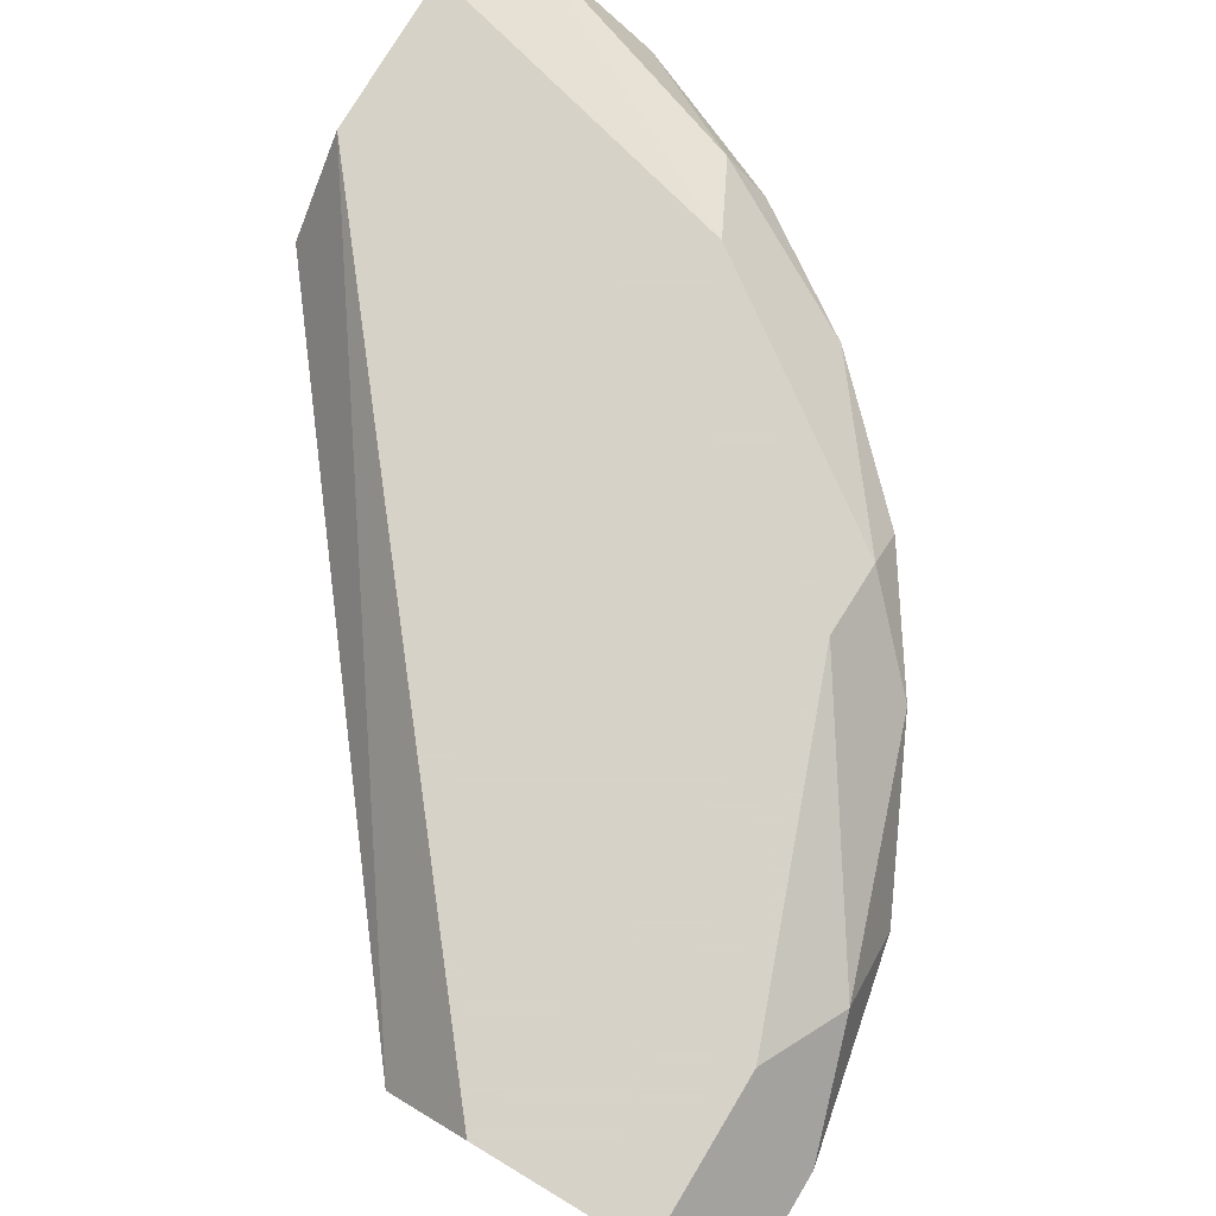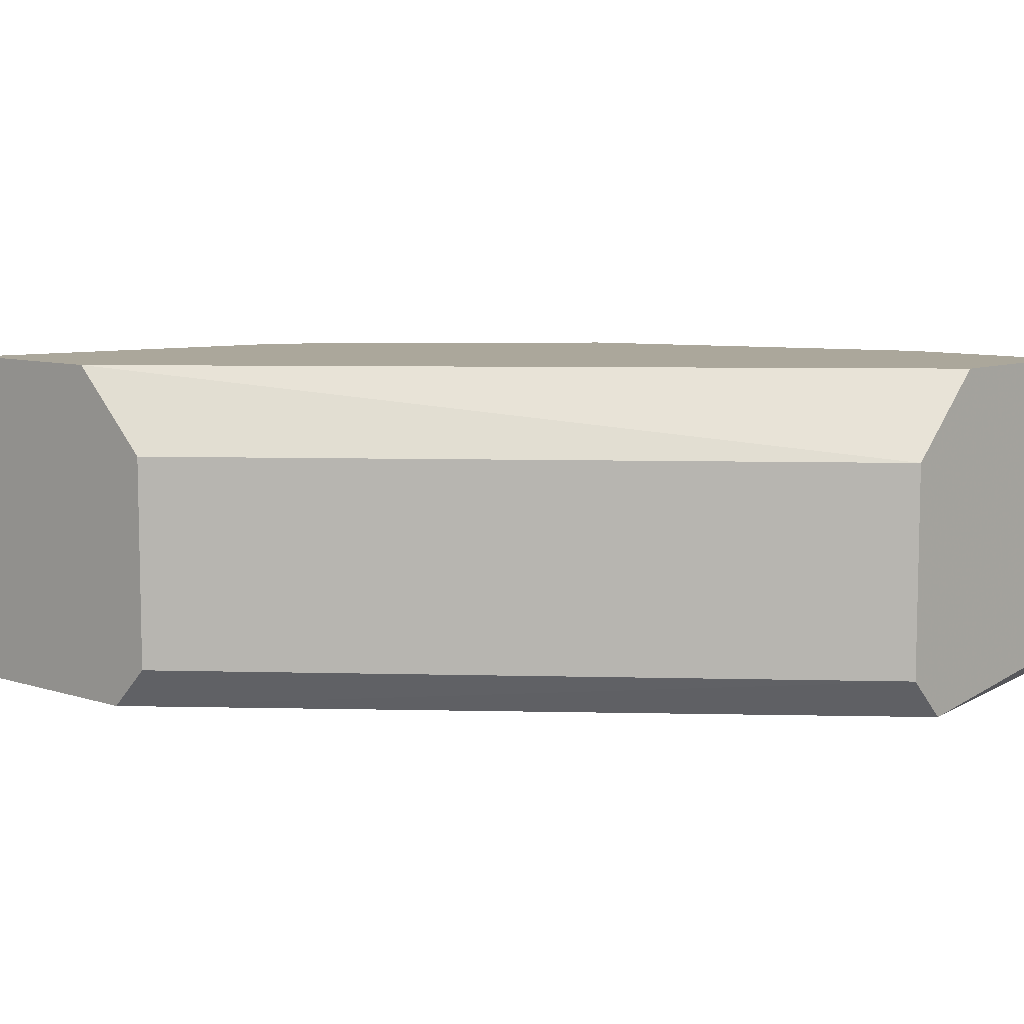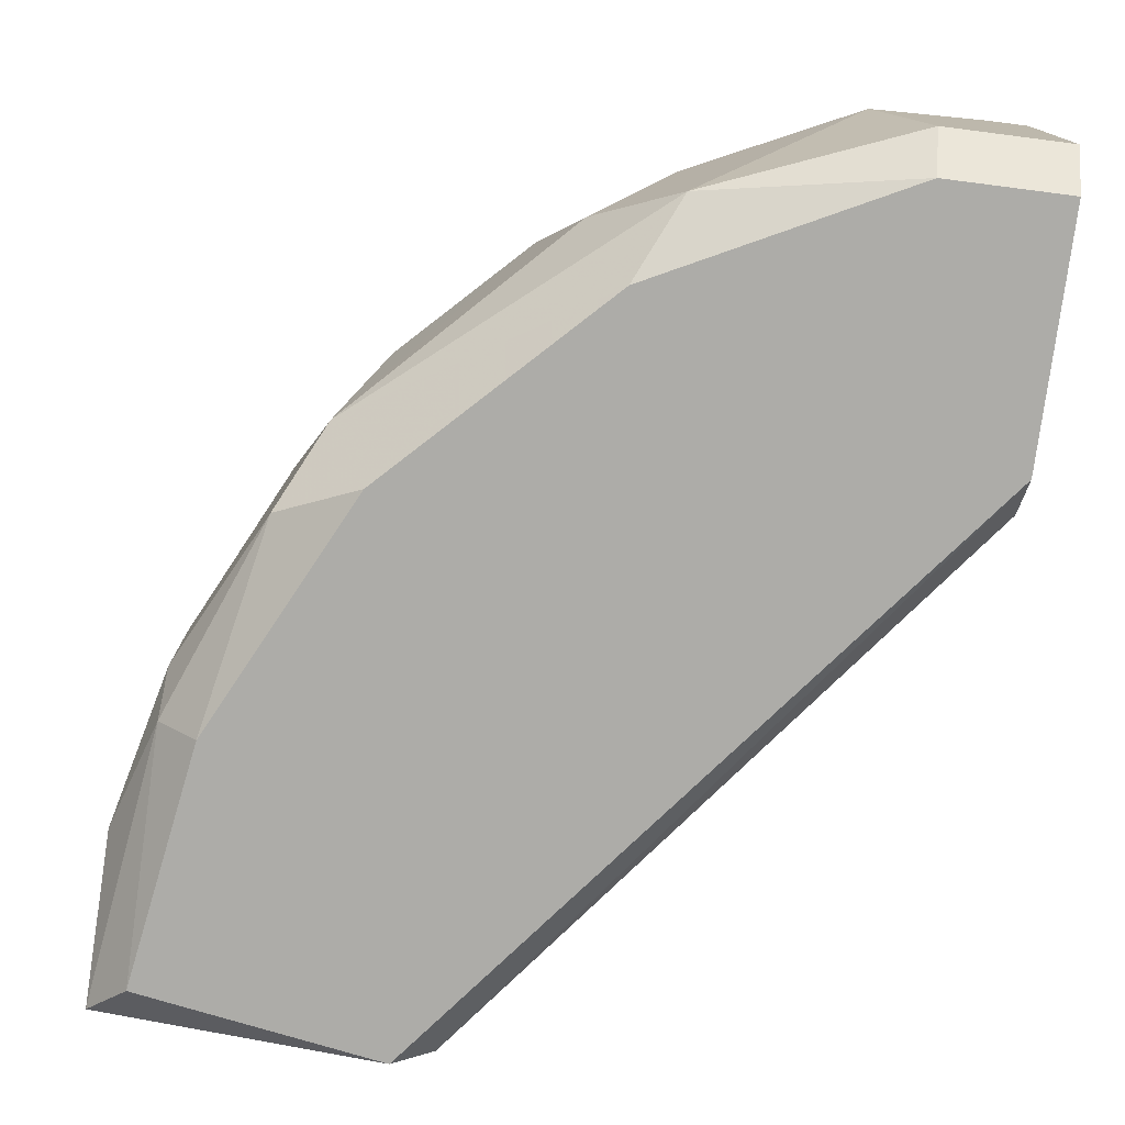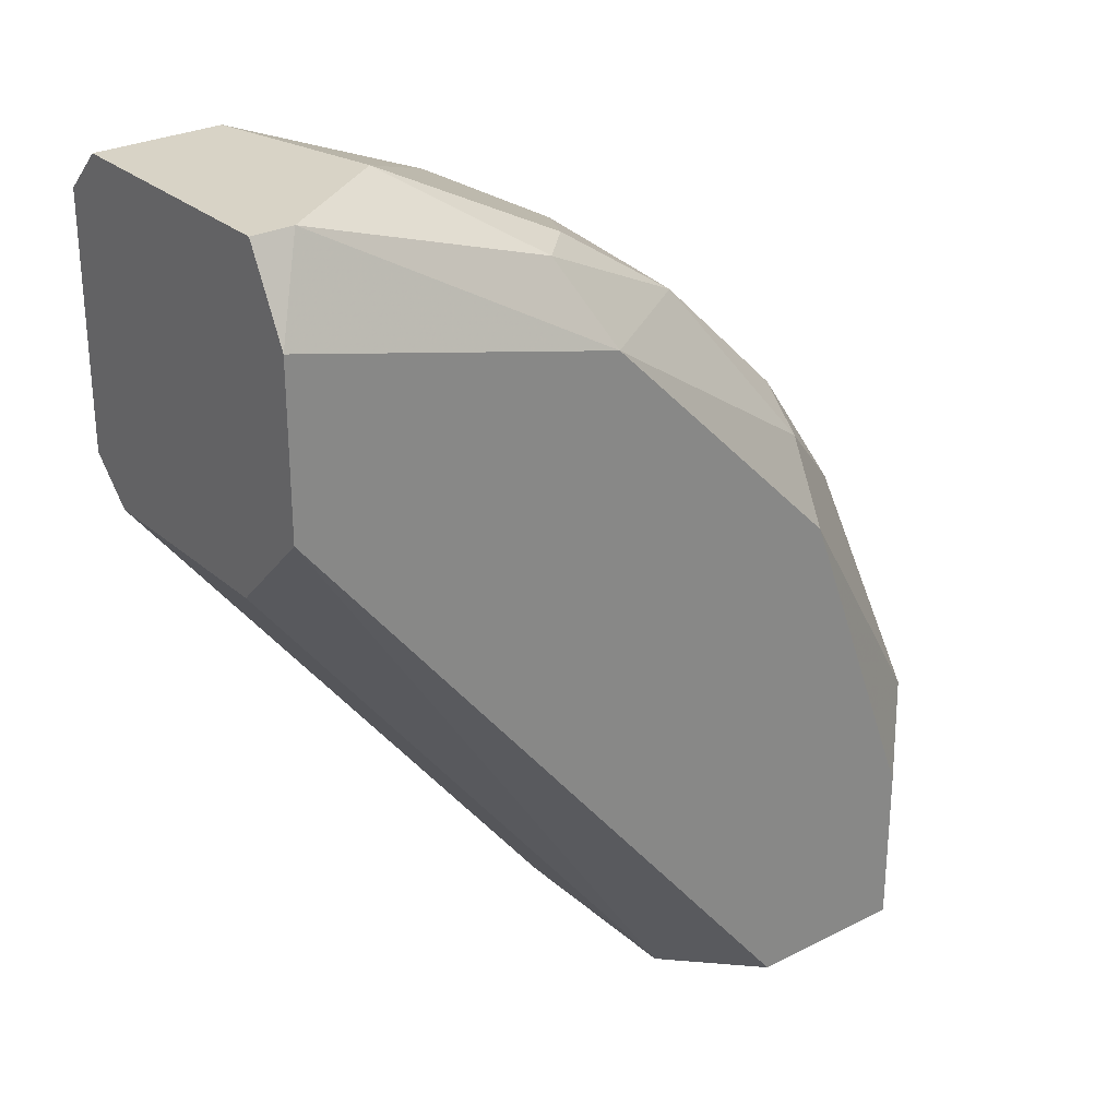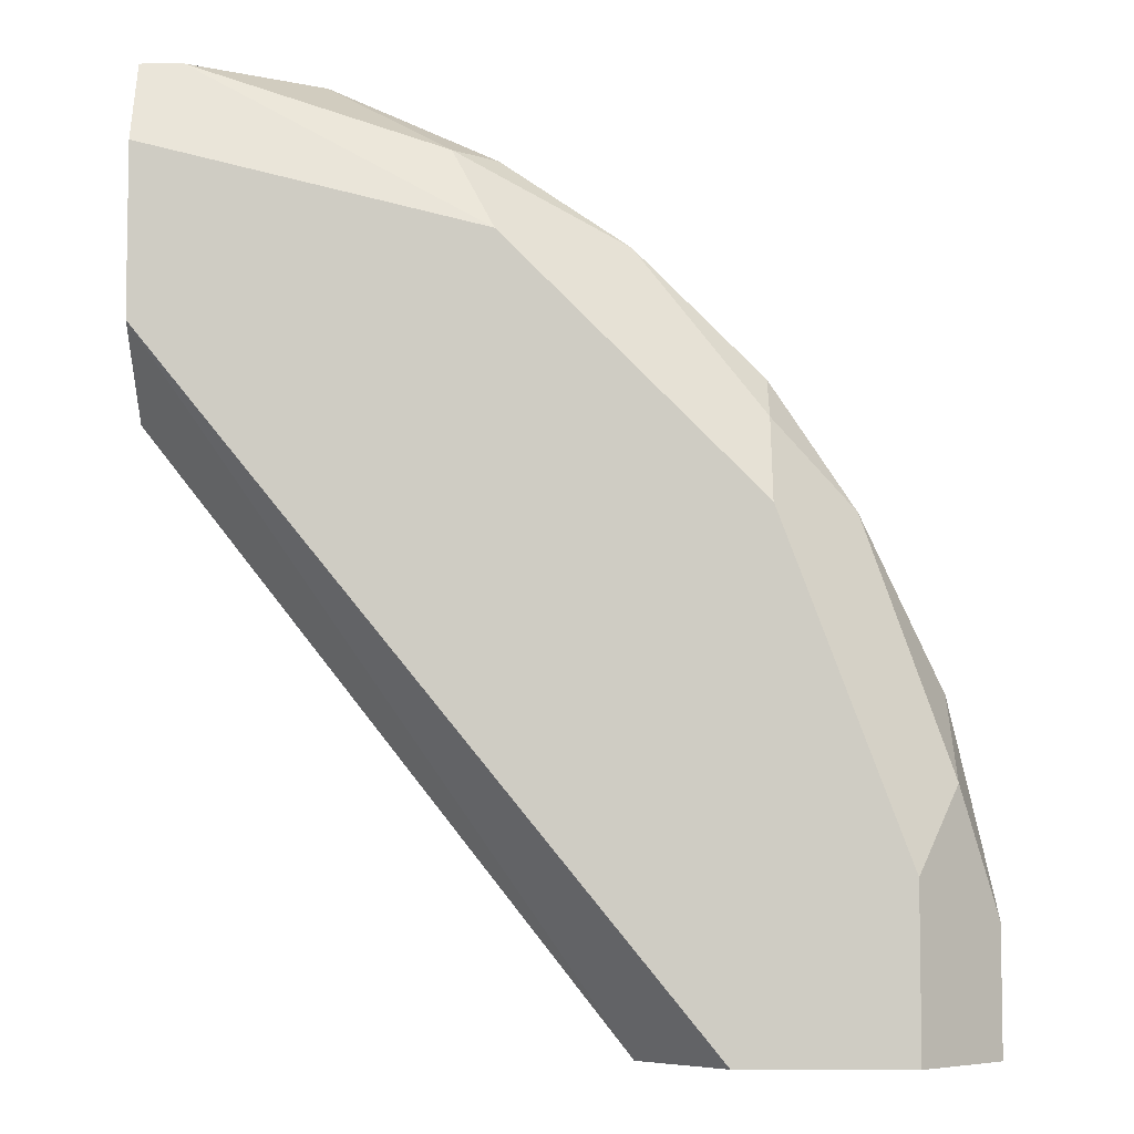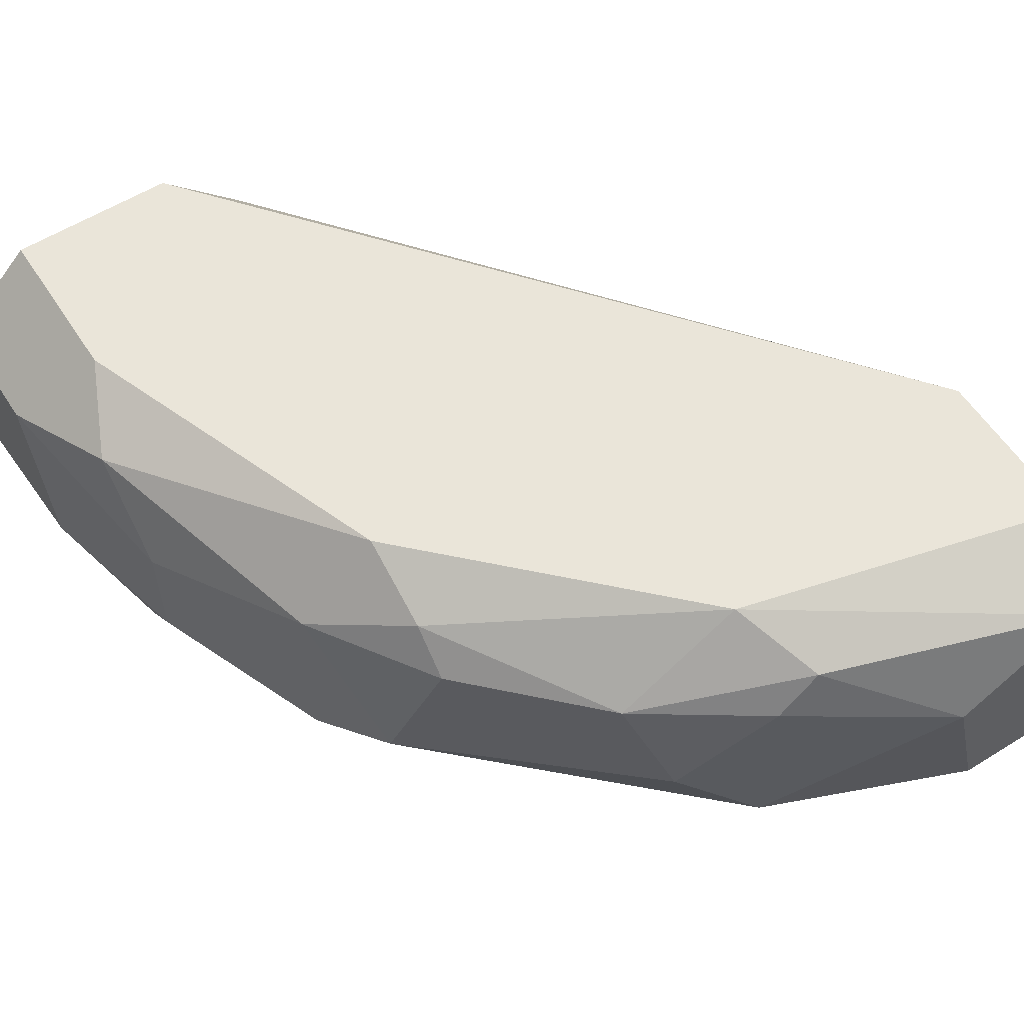
<metadata>
{"format":"obj","ext":"obj","renderer":"f3d","projection":"perspective","resolution":1024,"background":"white","views":[{"elev":77.3,"azim":31.0,"up":"+Z"},{"elev":8.1,"azim":-47.9,"up":"+Z"},{"elev":-76.6,"azim":172.7,"up":"+Z"},{"elev":27.8,"azim":-37.6,"up":"+Y"},{"elev":-5.8,"azim":1.0,"up":"+Y"},{"elev":58.1,"azim":147.3,"up":"+Z"}]}
</metadata>
<code>
v 0.305 0.1238 0.04752
v 0.1469 0.1464 -0.03157
v 0.2711 -0.01176 -0.03157
v 0.305 0.1351 -0.04287
v 0.1469 0.2142 0.04752
v 0.2937 -0.01176 0.04752
v 0.3615 -0.01176 -0.03157
v 0.1808 0.2368 -0.03157
v 0.2711 0.1916 0.02492
v 0.1469 0.1464 0.02492
v 0.3502 0.05605 0.03621
v 0.1469 0.2255 -0.04287
v 0.2825 -0.01176 -0.04287
v 0.3163 0.1464 -0.02028
v 0.3389 -0.01176 0.04752
v 0.1582 0.2368 0.03621
v 0.2711 -0.01176 0.02492
v 0.2373 0.2142 -0.03157
v 0.3502 0.07863 -0.02028
v 0.1469 0.169 0.04752
v 0.3276 0.1238 0.02492
v 0.226 0.2142 0.03621
v 0.3502 -0.000446 -0.04287
v 0.1469 0.1577 -0.04287
v 0.3615 0.02216 0.02492
v 0.1921 0.2368 0.01362
v 0.2373 0.1916 0.04752
v 0.2486 0.1916 -0.04287
v 0.3615 -0.01176 0.02492
v 0.3502 0.06737 -0.03157
v 0.1469 0.2368 -0.03157
v 0.2598 0.2029 -0.008977
v 0.3615 0.03345 -0.02028
v 0.3502 0.07863 0.01362
v 0.305 0.1577 0.02492
v 0.1469 0.2368 0.03621
v 0.3389 0.03345 0.04752
v 0.3389 0.06737 -0.04287
v 0.3276 0.1238 -0.03157
v 0.1808 0.2255 -0.04287
v 0.2373 0.2142 0.02492
v 0.305 0.1464 0.03621
f 21 35 42
f 1 5 6
f 6 3 7
f 2 3 10
f 5 2 10
f 2 5 12
f 7 3 13
f 12 4 13
f 1 6 15
f 6 7 15
f 3 6 17
f 10 3 17
f 6 5 20
f 5 10 20
f 17 6 20
f 10 17 20
f 7 13 23
f 13 4 23
f 3 2 24
f 2 12 24
f 13 3 24
f 12 13 24
f 8 16 26
f 18 8 26
f 16 22 26
f 5 1 27
f 16 5 27
f 9 22 27
f 22 16 27
f 4 12 28
f 14 4 28
f 18 14 28
f 15 7 29
f 7 25 29
f 25 15 29
f 7 23 30
f 12 5 31
f 8 12 31
f 16 8 31
f 9 14 32
f 14 18 32
f 25 7 33
f 7 30 33
f 30 19 33
f 19 14 34
f 21 11 34
f 14 21 34
f 11 25 34
f 25 33 34
f 33 19 34
f 14 9 35
f 21 14 35
f 5 16 36
f 31 5 36
f 16 31 36
f 11 1 37
f 1 15 37
f 15 25 37
f 25 11 37
f 23 4 38
f 30 23 38
f 30 38 39
f 4 14 39
f 14 19 39
f 19 30 39
f 38 4 39
f 12 8 40
f 8 18 40
f 28 12 40
f 18 28 40
f 22 9 41
f 18 26 41
f 26 22 41
f 9 32 41
f 32 18 41
f 1 11 42
f 11 21 42
f 27 1 42
f 9 27 42
f 35 9 42

</code>
